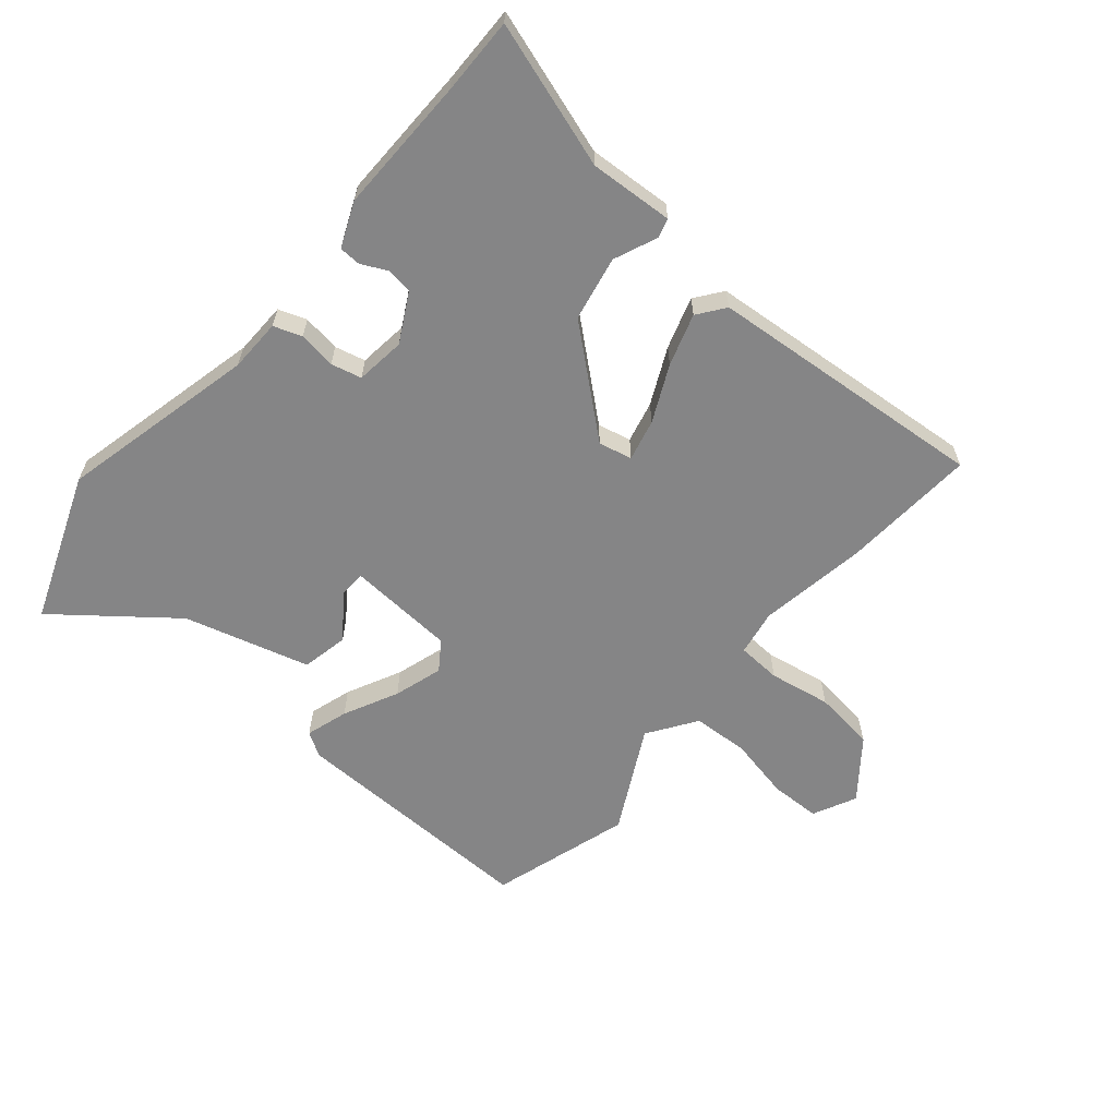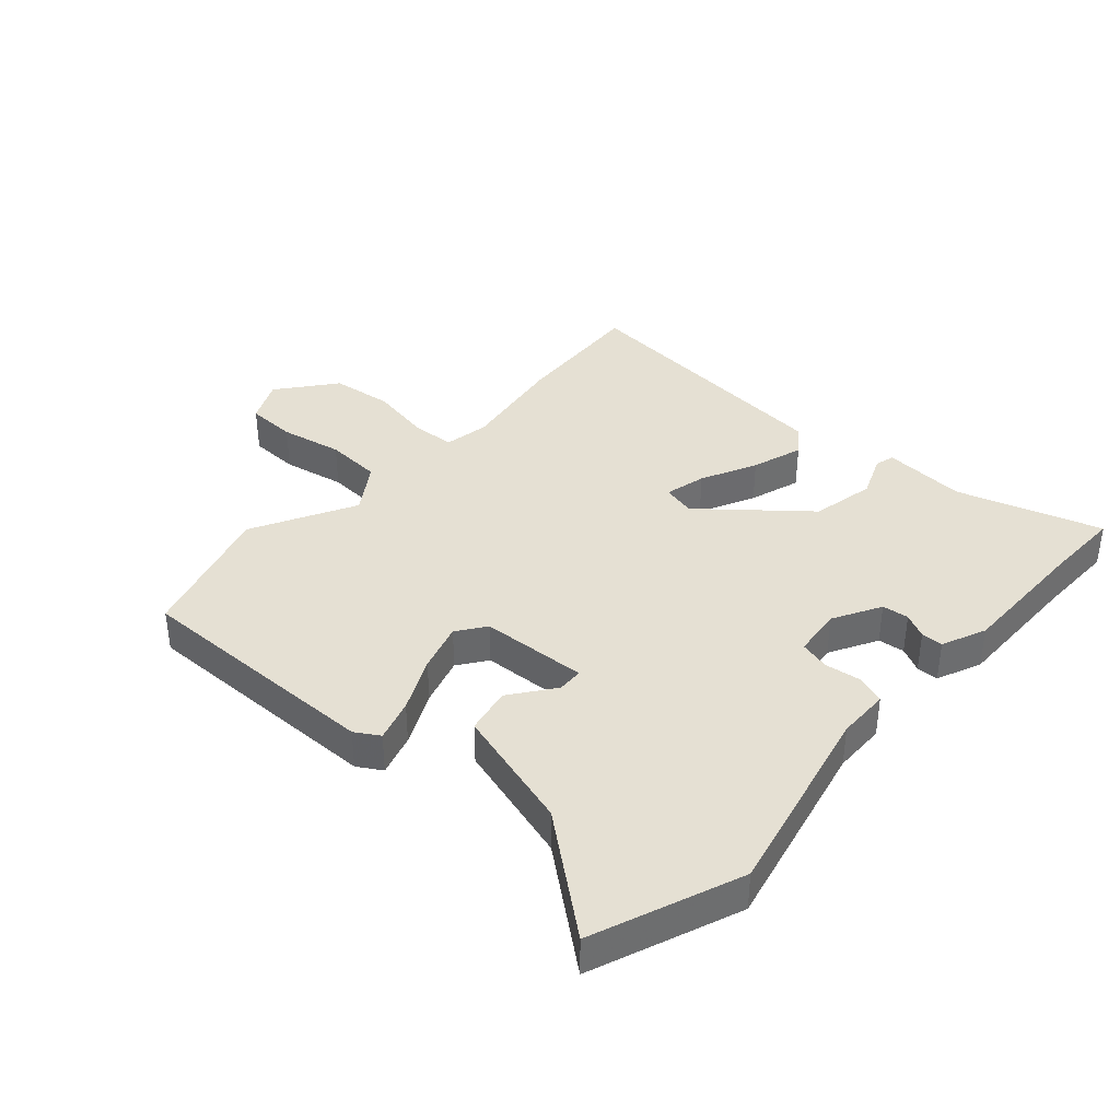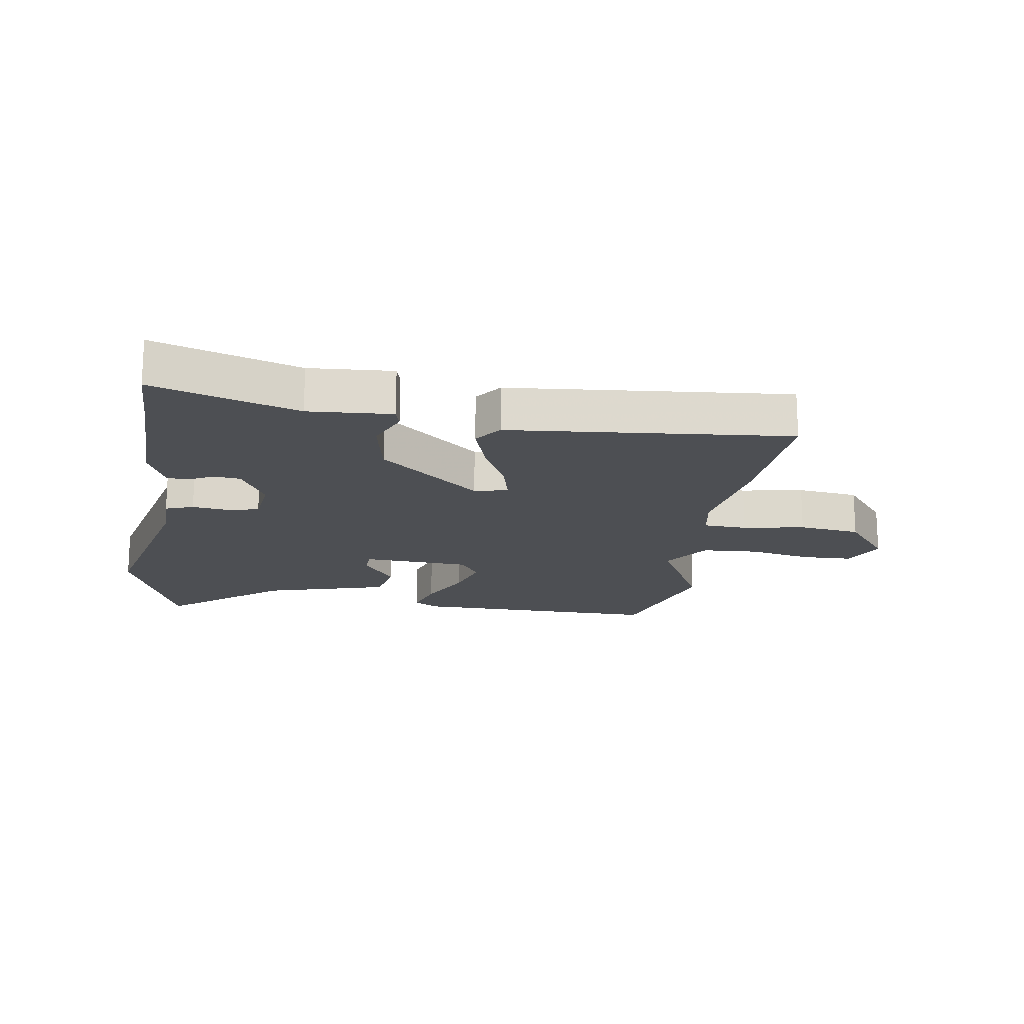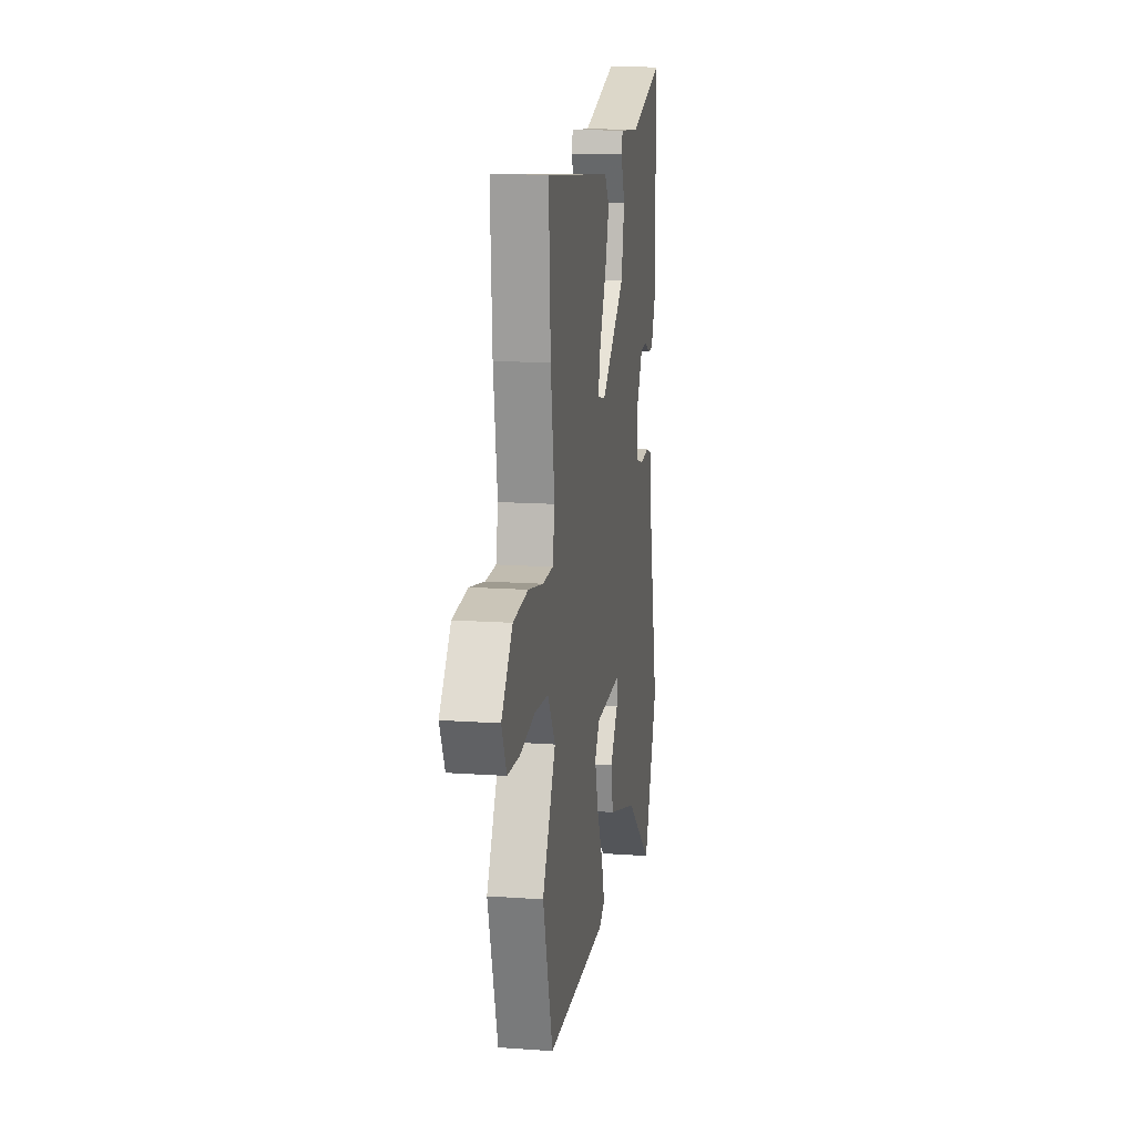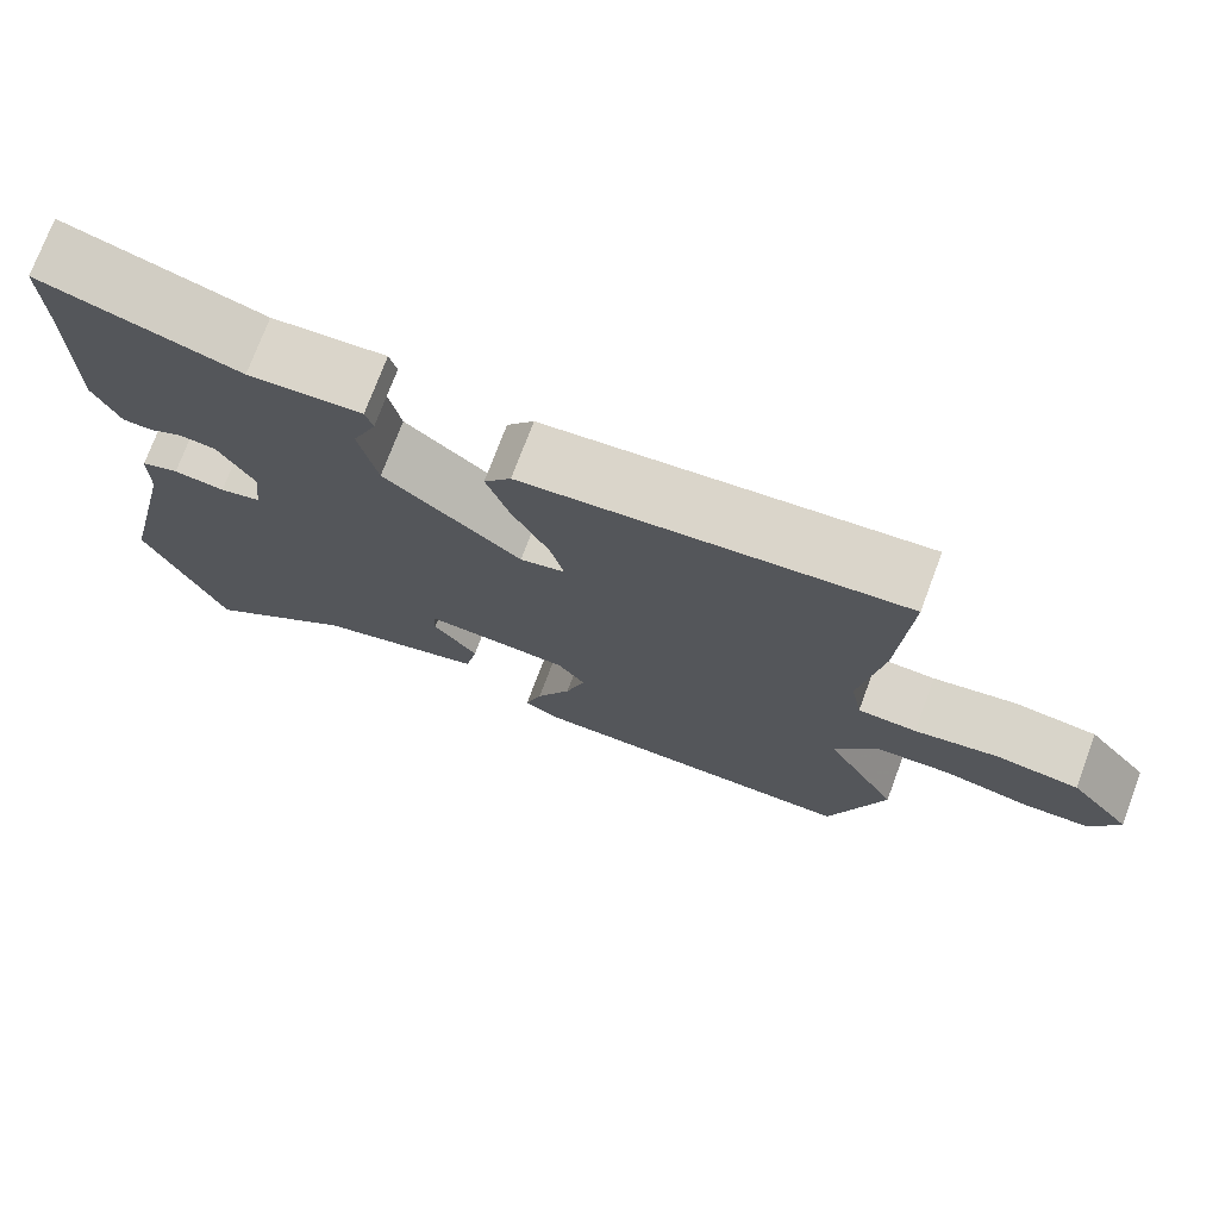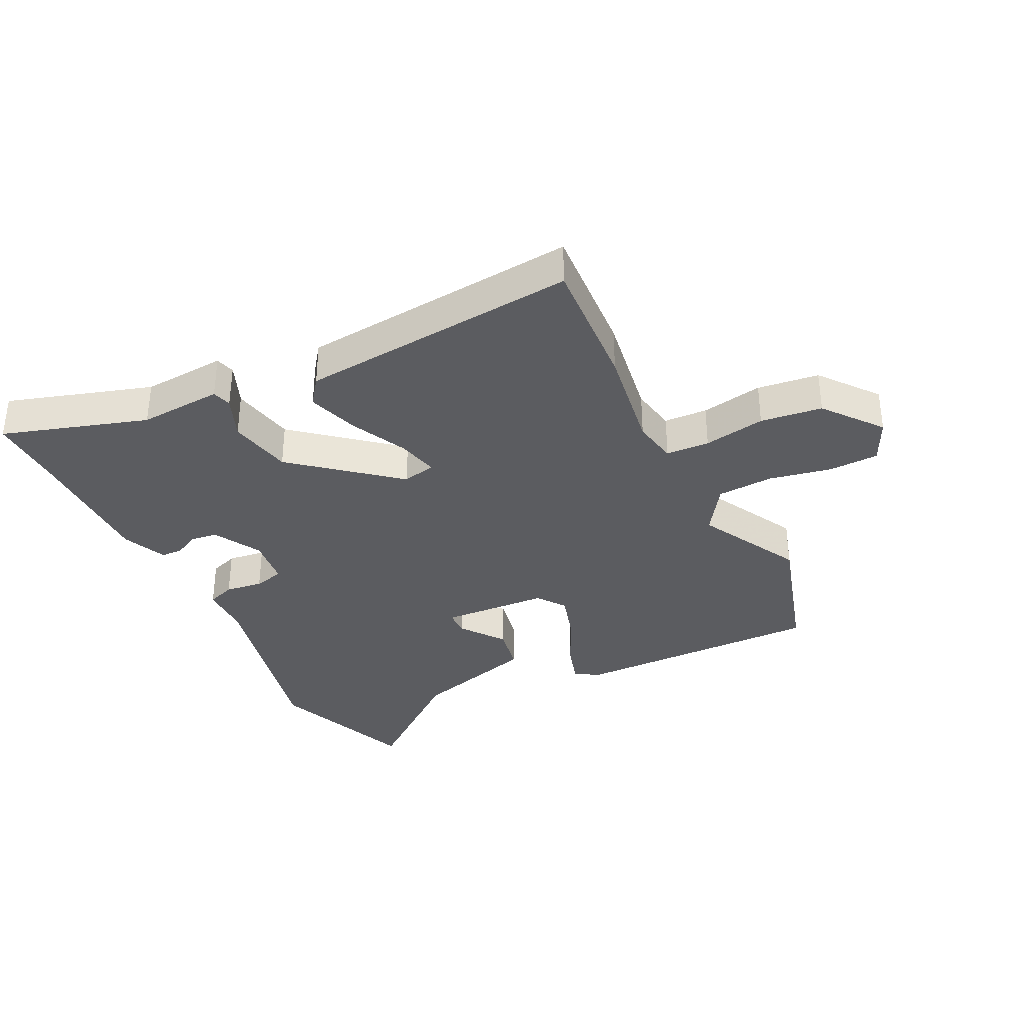
<metadata>
{"format":"obj","ext":"obj","renderer":"f3d","projection":"perspective","resolution":1024,"background":"white","views":[{"elev":-61.9,"azim":-40.9,"up":"+Y"},{"elev":38.1,"azim":-138.4,"up":"+Y"},{"elev":-17.7,"azim":-9.1,"up":"+Y"},{"elev":14.1,"azim":99.0,"up":"+Z"},{"elev":74.4,"azim":20.5,"up":"+Z"},{"elev":-34.9,"azim":26.0,"up":"+Y"}]}
</metadata>
<code>
v 0.553 0.07 -0.321
v 0.485 0.07 -0.552
v 0.069 0.07 -0.549
v 0.029 0.07 -0.525
v 0.05 0.07 -0.455
v 0.093 0.07 -0.365
v 0.117 0.07 -0.284
v 0.083 0.07 -0.237
v -0.095 0.07 -0.228
v -0.096 0.07 -0.271
v -0.042 0.07 -0.343
v -0.057 0.07 -0.42
v -0.263 0.07 -0.48
v -0.449 0.07 -0.63
v -0.545 0.07 -0.386
v -0.472 0.07 -0.06
v -0.471 0.07 0.027
v -0.425 0.07 0.044
v -0.363 0.07 0.036
v -0.313 0.07 0.049
v -0.304 0.07 0.131
v -0.348 0.07 0.21
v -0.392 0.07 0.215
v -0.433 0.07 0.194
v -0.469 0.07 0.195
v -0.501 0.07 0.268
v -0.5 0.07 0.492
v -0.503 0.07 0.619
v -0.264 0.07 0.545
v -0.126 0.07 0.555
v -0.117 0.07 0.523
v -0.146 0.07 0.452
v -0.124 0.07 0.346
v 0.043 0.07 0.208
v 0.098 0.07 0.221
v 0.081 0.07 0.289
v 0.036 0.07 0.381
v 0.008 0.07 0.466
v 0.041 0.07 0.511
v 0.503 0.07 0.556
v 0.49 0.07 0.333
v 0.463 0.07 0.155
v 0.477 0.07 0.08
v 0.549 0.07 0.077
v 0.651 0.07 0.096
v 0.753 0.07 0.084
v 0.828 0.07 -0.01
v 0.794 0.07 -0.082
v 0.711 0.07 -0.085
v 0.608 0.07 -0.065
v 0.515 0.07 -0.071
v 0.462 0.07 -0.151
v 0.553 0 -0.321
v 0.485 0 -0.552
v 0.069 0 -0.549
v 0.029 0 -0.525
v 0.05 0 -0.455
v 0.093 0 -0.365
v 0.117 0 -0.284
v 0.083 0 -0.237
v -0.095 0 -0.228
v -0.096 0 -0.271
v -0.042 0 -0.343
v -0.057 0 -0.42
v -0.263 0 -0.48
v -0.449 0 -0.63
v -0.545 0 -0.386
v -0.472 0 -0.06
v -0.471 0 0.027
v -0.425 0 0.044
v -0.363 0 0.036
v -0.313 0 0.049
v -0.304 0 0.131
v -0.348 0 0.21
v -0.392 0 0.215
v -0.433 0 0.194
v -0.469 0 0.195
v -0.501 0 0.268
v -0.5 0 0.492
v -0.503 0 0.619
v -0.264 0 0.545
v -0.126 0 0.555
v -0.117 0 0.523
v -0.146 0 0.452
v -0.124 0 0.346
v 0.043 0 0.208
v 0.098 0 0.221
v 0.081 0 0.289
v 0.036 0 0.381
v 0.008 0 0.466
v 0.041 0 0.511
v 0.503 0 0.556
v 0.49 0 0.333
v 0.463 0 0.155
v 0.477 0 0.08
v 0.549 0 0.077
v 0.651 0 0.096
v 0.753 0 0.084
v 0.828 0 -0.01
v 0.794 0 -0.082
v 0.711 0 -0.085
v 0.608 0 -0.065
v 0.515 0 -0.071
v 0.462 0 -0.151
f 47 48 49 50
f 47 50 51
f 44 45 46 47
f 43 44 47 51
f 39 40 41 42
f 39 42 43
f 36 37 38 39
f 35 36 39 43
f 34 35 43 51
f 29 30 31 32
f 27 28 29 32
f 27 32 33
f 26 27 33 34
f 23 24 25 26
f 22 23 26 34
f 16 17 18 19
f 16 19 20
f 13 14 15 16
f 13 16 20
f 10 11 12 13
f 9 10 13 20
f 8 9 20 21
f 3 4 5 6
f 3 6 7
f 52 1 2 3
f 52 3 7
f 51 52 7 8
f 22 34 51
f 8 21 22 51
f 102 101 100 99
f 103 102 99
f 99 98 97 96
f 103 99 96 95
f 94 93 92 91
f 95 94 91
f 91 90 89 88
f 95 91 88 87
f 103 95 87 86
f 84 83 82 81
f 84 81 80 79
f 85 84 79
f 86 85 79 78
f 78 77 76 75
f 86 78 75 74
f 71 70 69 68
f 72 71 68
f 68 67 66 65
f 72 68 65
f 65 64 63 62
f 72 65 62 61
f 73 72 61 60
f 58 57 56 55
f 59 58 55
f 55 54 53 104
f 59 55 104
f 60 59 104 103
f 103 86 74
f 103 74 73 60
f 1 53 54 2
f 2 54 55 3
f 3 55 56 4
f 4 56 57 5
f 5 57 58 6
f 6 58 59 7
f 7 59 60 8
f 8 60 61 9
f 9 61 62 10
f 10 62 63 11
f 11 63 64 12
f 12 64 65 13
f 13 65 66 14
f 14 66 67 15
f 15 67 68 16
f 16 68 69 17
f 17 69 70 18
f 18 70 71 19
f 19 71 72 20
f 20 72 73 21
f 21 73 74 22
f 22 74 75 23
f 23 75 76 24
f 24 76 77 25
f 25 77 78 26
f 26 78 79 27
f 27 79 80 28
f 28 80 81 29
f 29 81 82 30
f 30 82 83 31
f 31 83 84 32
f 32 84 85 33
f 33 85 86 34
f 34 86 87 35
f 35 87 88 36
f 36 88 89 37
f 37 89 90 38
f 38 90 91 39
f 39 91 92 40
f 40 92 93 41
f 41 93 94 42
f 42 94 95 43
f 43 95 96 44
f 44 96 97 45
f 45 97 98 46
f 46 98 99 47
f 47 99 100 48
f 48 100 101 49
f 49 101 102 50
f 50 102 103 51
f 51 103 104 52
f 52 104 53 1

</code>
